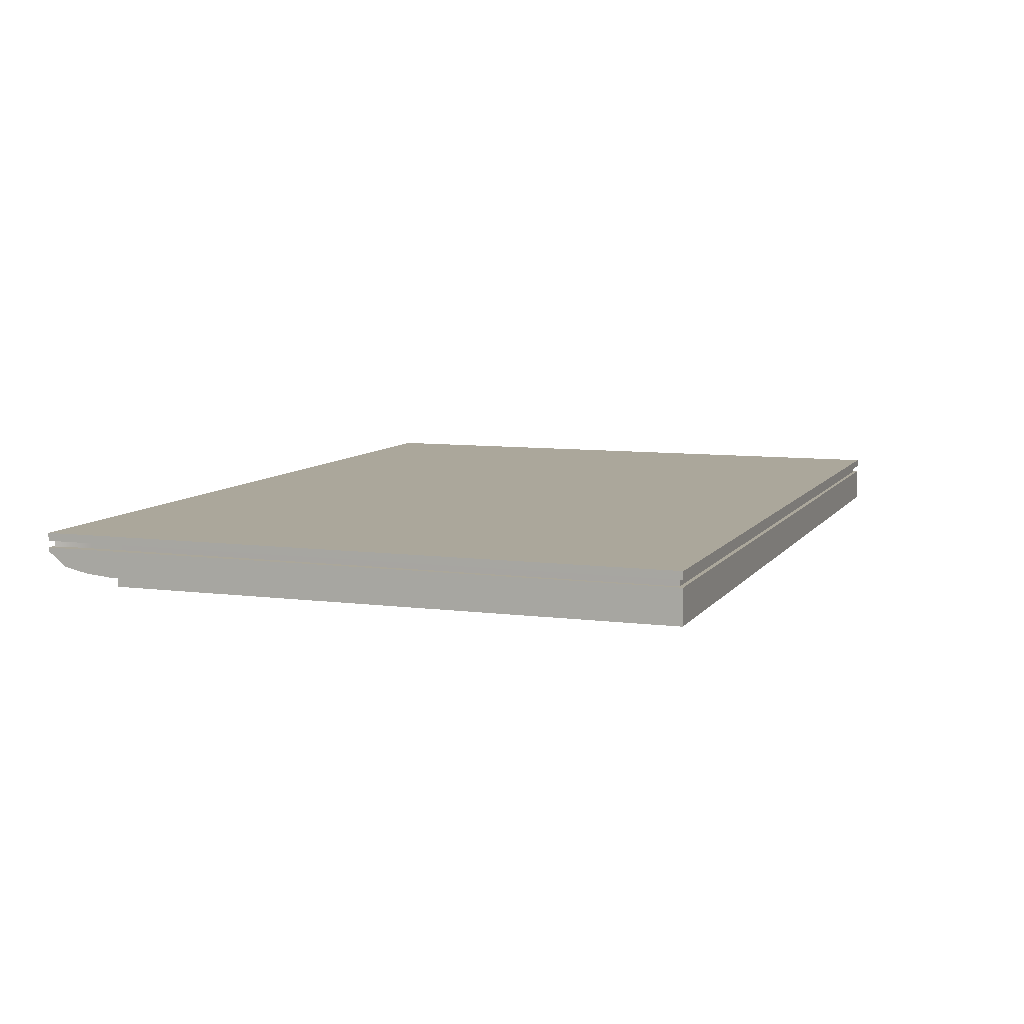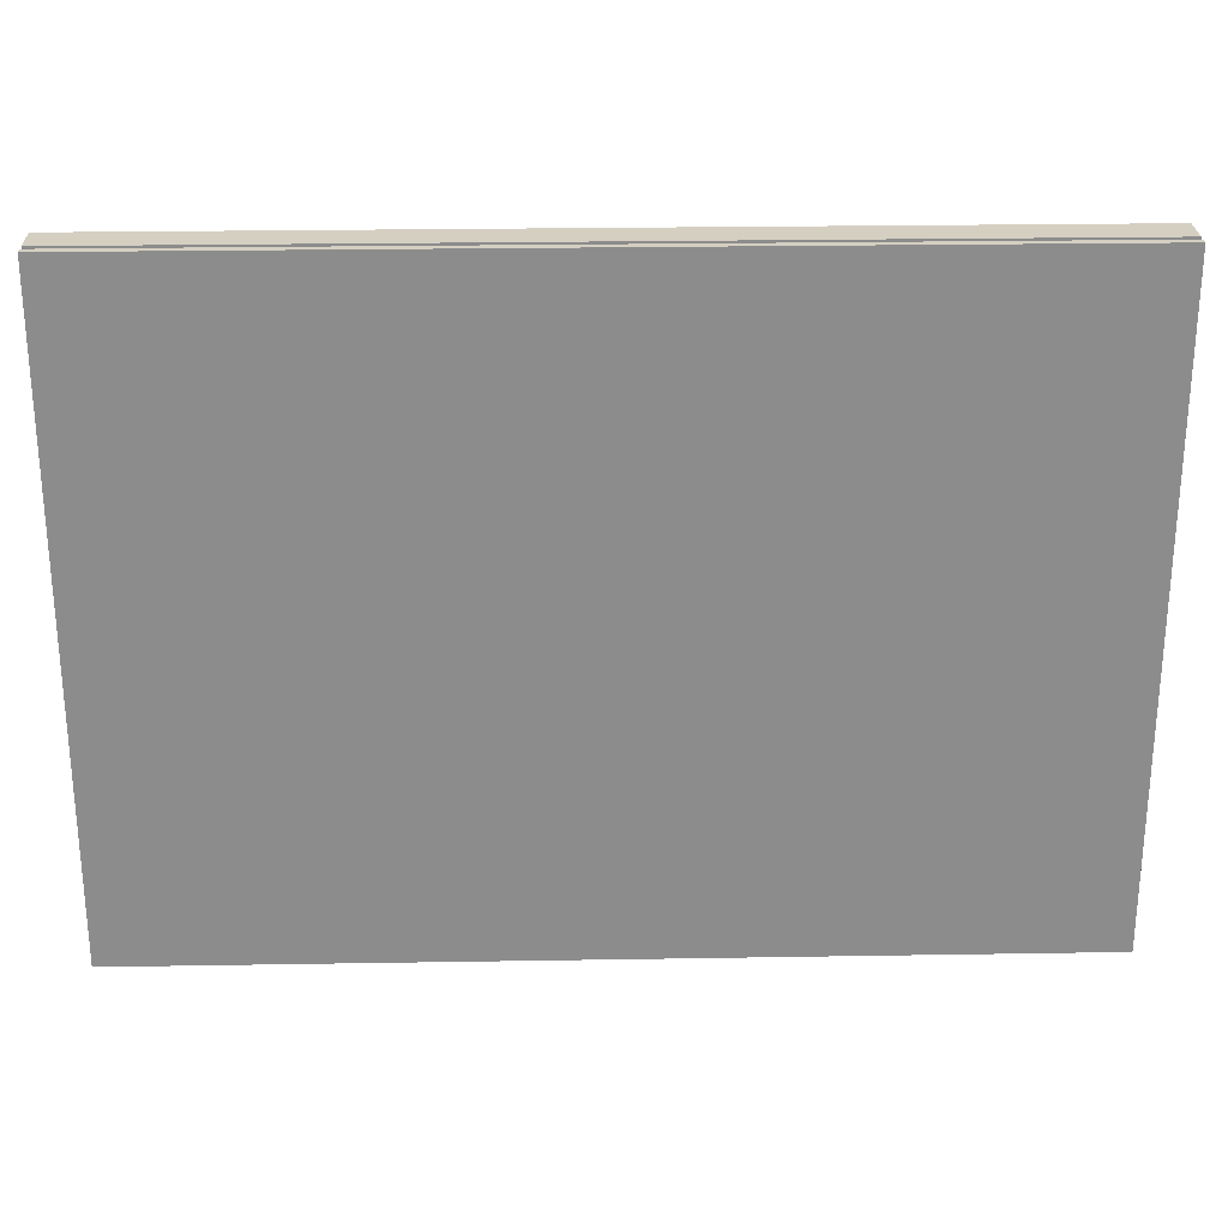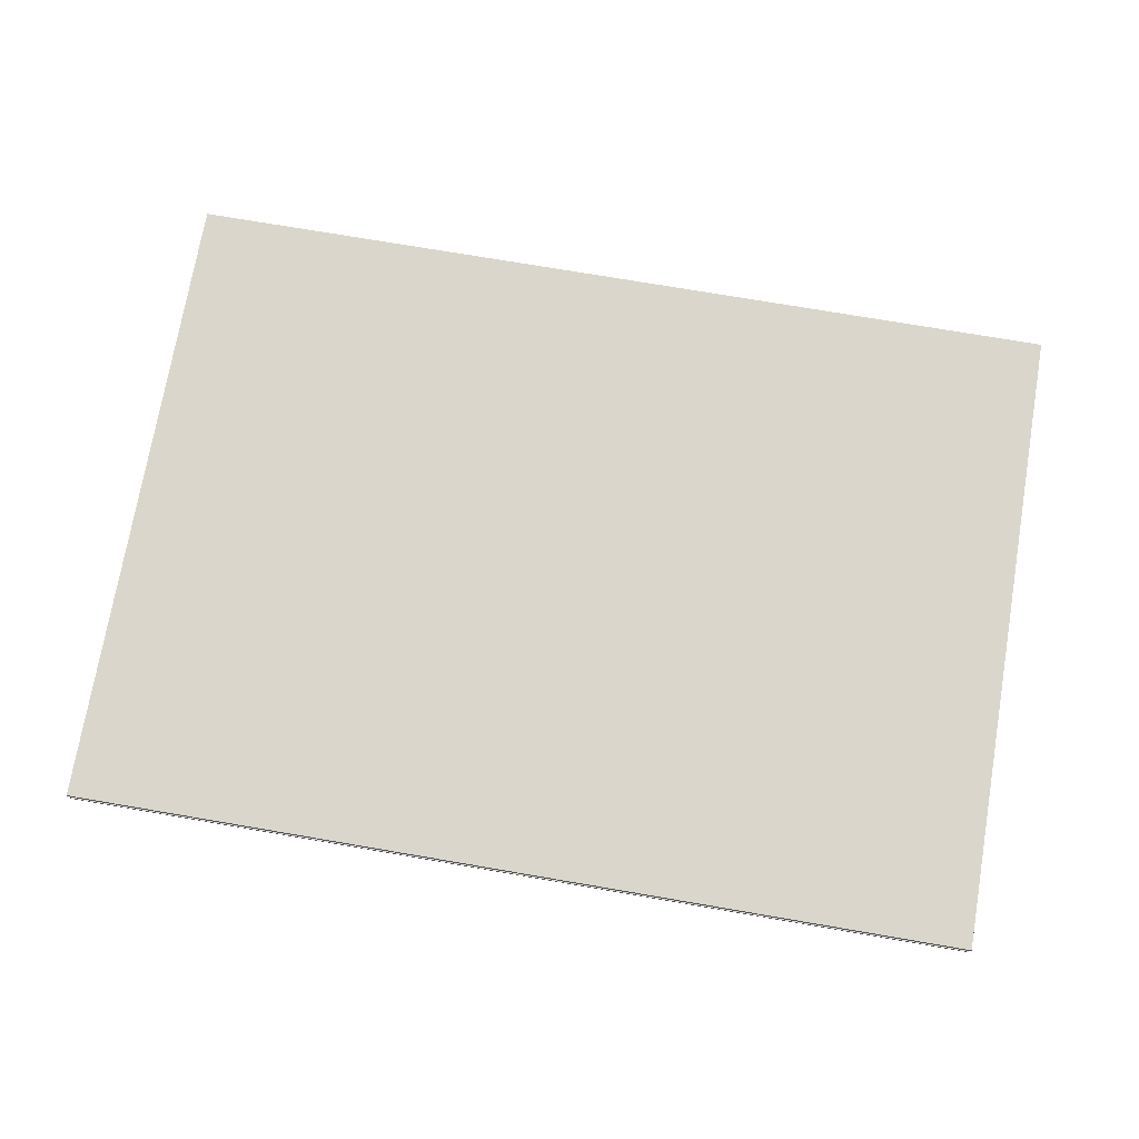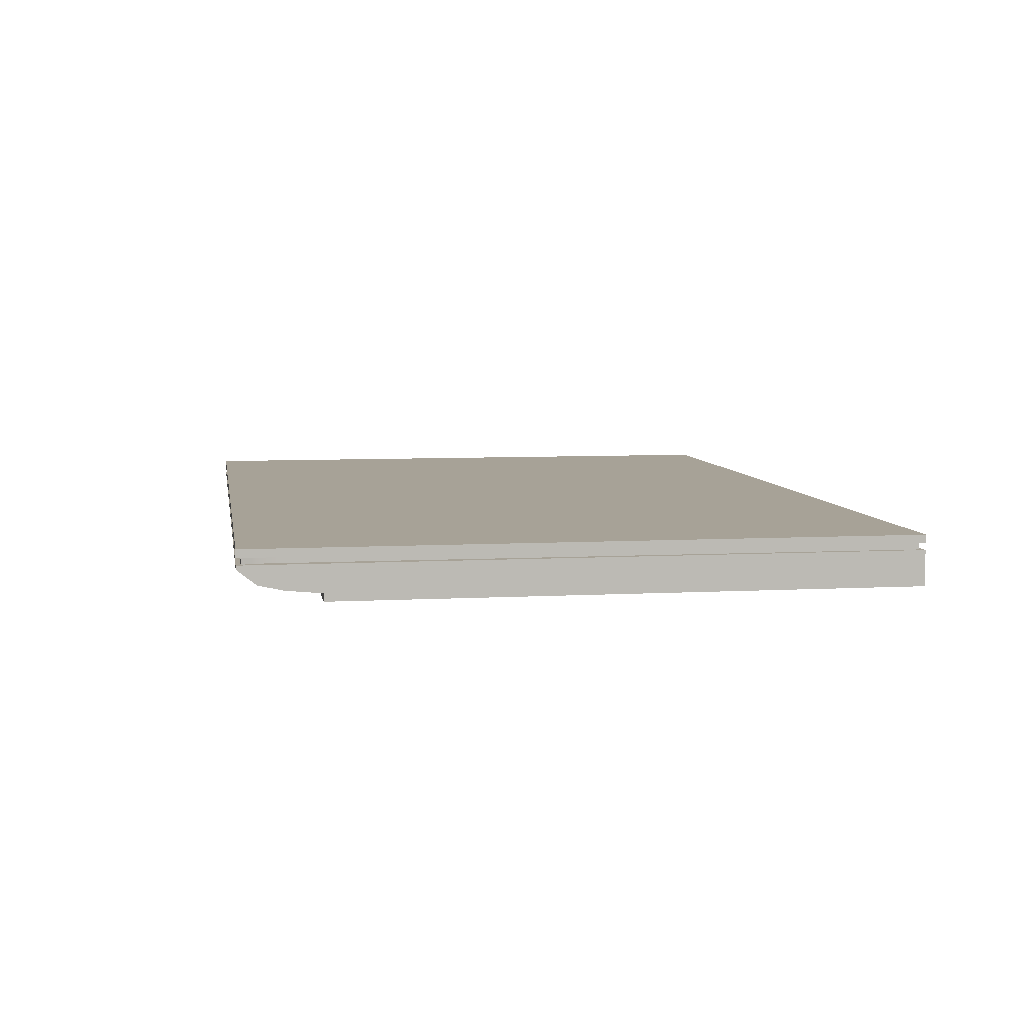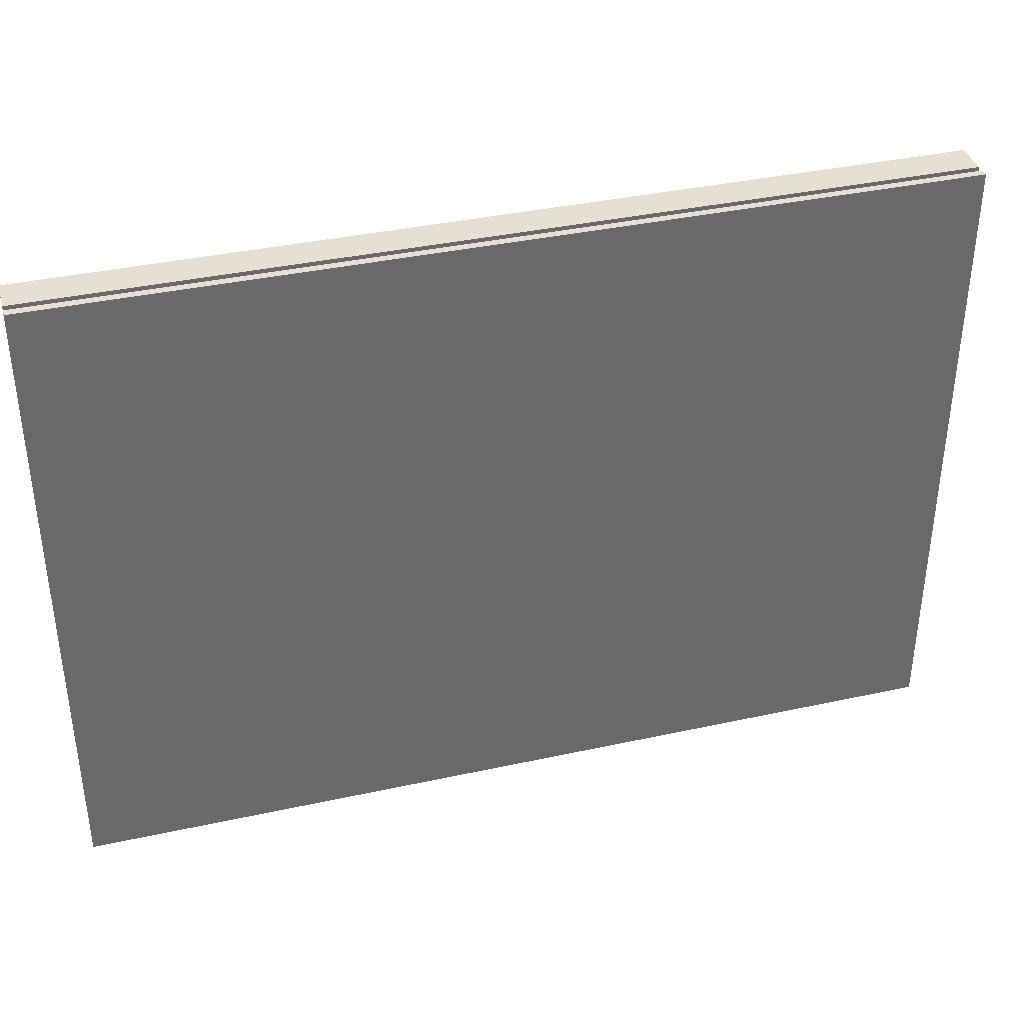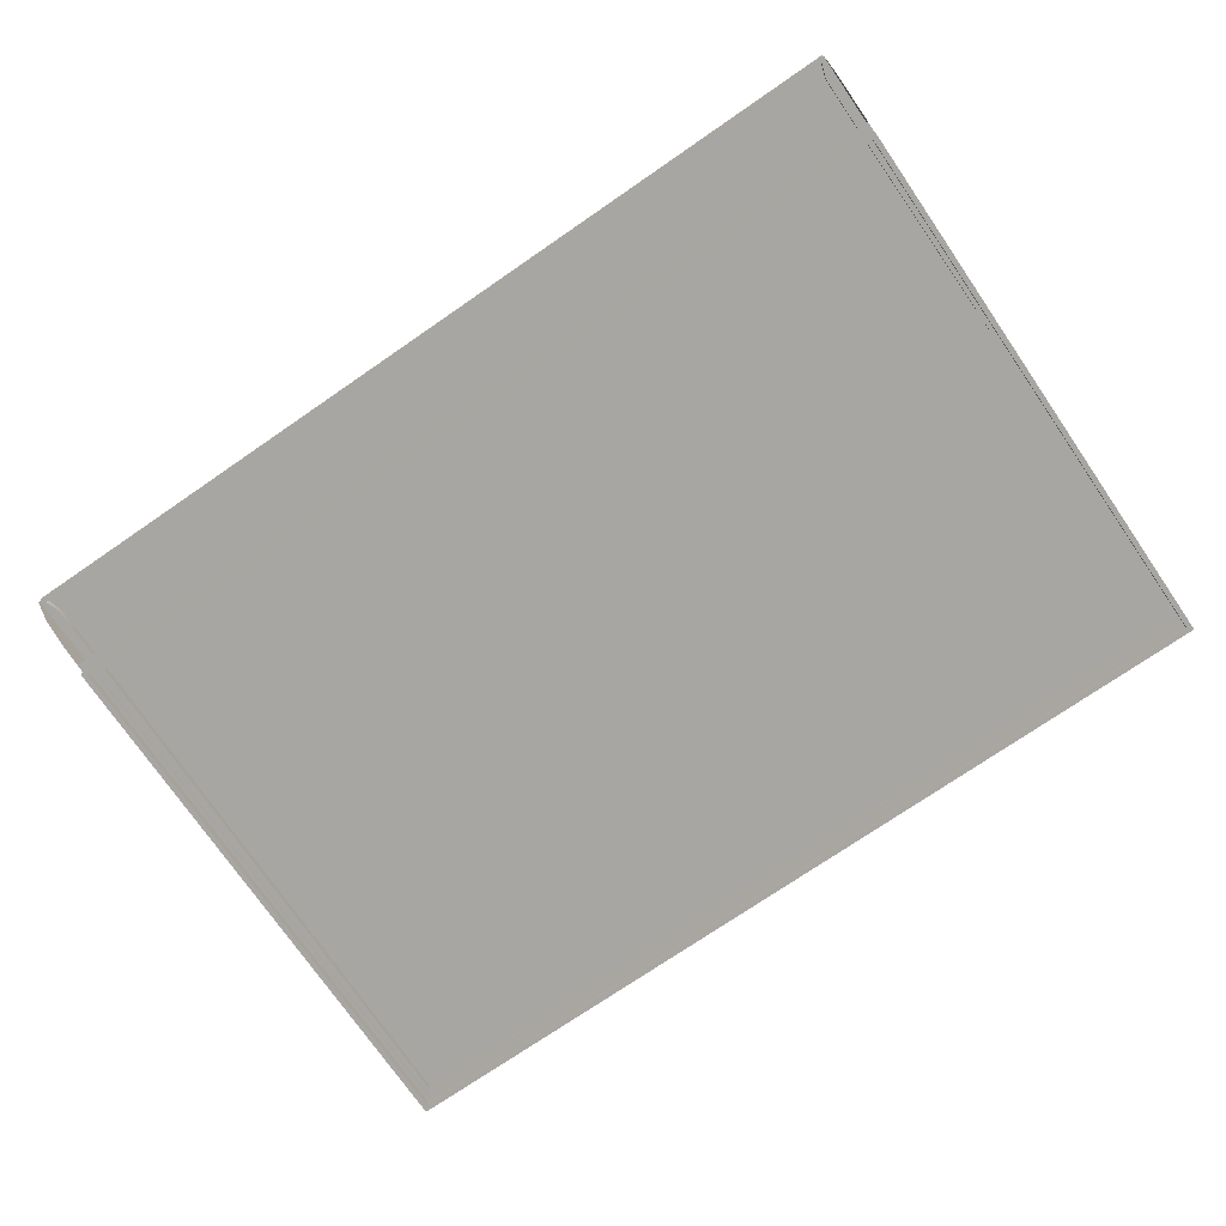
<metadata>
{"format":"obj","ext":"obj","renderer":"f3d","projection":"perspective","resolution":1024,"background":"white","views":[{"elev":8.1,"azim":-70.1,"up":"+Y"},{"elev":25.9,"azim":178.5,"up":"+Z"},{"elev":73.6,"azim":-170.3,"up":"+Y"},{"elev":6.6,"azim":-99.2,"up":"+Y"},{"elev":37.7,"azim":164.4,"up":"+Z"},{"elev":-74.0,"azim":-145.5,"up":"+Y"}]}
</metadata>
<code>
o MeshTelevision_27_0_GeomSubset_0
v 0.003669 0.0438 0.03287
v 0.006165 0.0438 0.03287
v 0.003669 0.0463 0.03287
v 0.006165 0.0463 0.03287
v -0.834 0.04505 0.5936
v 0.8438 0.04505 -0.457
v -0.834 -0.03052 0.5936
v 0.8438 -0.03052 0.5936
v 0.8438 0.04505 0.5936
v -0.834 0.04505 -0.457
v 0.8438 -0.03052 -0.457
v -0.834 -0.03052 -0.457
v 0.8438 0.04505 -0.4722
v -0.834 0.04505 -0.4722
v 0.8438 -0.03045 -0.4722
v -0.834 -0.03045 -0.4722
v 0.8438 0.04505 -0.5664
v -0.834 0.04505 -0.5664
v 0.8438 -0.01611 -0.5664
v -0.834 -0.01611 -0.5664
v 0.8438 0.04505 -0.6008
v -0.834 0.04505 -0.6008
v 0.8438 0.01106 -0.6008
v -0.834 0.01106 -0.6008
v 0.8438 -0.02575 -0.5218
v 0.8438 0.04505 -0.5218
v -0.834 0.04505 -0.5218
v -0.834 -0.02575 -0.5218
v -0.8244 -0.03052 0.584
v -0.8244 -0.03052 -0.4474
v 0.8342 -0.03052 -0.4474
v 0.8342 -0.03052 0.584
v -0.834 -0.04612 0.5936
v -0.834 -0.04612 -0.457
v -0.8244 -0.04612 -0.4474
v -0.8244 -0.04612 0.584
v 0.8438 -0.04612 -0.457
v 0.8342 -0.04612 -0.4474
v 0.8438 -0.04612 0.5936
v 0.8342 -0.04612 0.584
v -0.8166 -0.03052 0.5767
v -0.8166 -0.03052 -0.4401
v 0.8264 -0.03052 -0.4401
v 0.8264 -0.03052 0.5767
v -0.834 0.03039 0.5936
v -0.834 0.01793 0.5936
v -0.834 0.01793 -0.457
v -0.834 0.03039 -0.457
v -0.834 0.01793 -0.4722
v -0.834 0.03039 -0.4722
v -0.834 0.01793 -0.5218
v -0.834 0.03039 -0.5218
v -0.834 0.01793 -0.5664
v -0.834 0.03039 -0.5664
v -0.834 0.01793 -0.6008
v -0.834 0.03039 -0.6008
v 0.8438 0.01793 -0.6008
v 0.8438 0.03039 -0.6008
v 0.8438 0.01793 -0.5664
v 0.8438 0.03039 -0.5664
v 0.8438 0.01793 -0.5218
v 0.8438 0.03039 -0.5218
v 0.8438 0.01793 -0.4722
v 0.8438 0.03039 -0.4722
v 0.8438 0.01793 -0.457
v 0.8438 0.03039 -0.457
v 0.8438 0.01793 0.5936
v 0.8438 0.03039 0.5936
v -0.8251 0.03039 0.5853
v -0.8251 0.01793 0.5853
v 0.8349 0.01793 0.5853
v 0.8349 0.03039 0.5853
v -0.8162 0.03039 -0.457
v -0.8162 0.01793 -0.457
v -0.8162 0.03039 -0.4722
v -0.8162 0.01793 -0.4722
v -0.8162 0.03039 -0.5218
v -0.8162 0.01793 -0.5218
v -0.8162 0.03039 -0.5664
v -0.8162 0.01793 -0.5664
v -0.8251 0.03039 -0.5925
v -0.8251 0.01793 -0.5925
v 0.8349 0.03039 -0.5925
v 0.8349 0.01793 -0.5925
v 0.8261 0.03039 -0.5664
v 0.8261 0.01793 -0.5664
v 0.8261 0.03039 -0.5218
v 0.8261 0.01793 -0.5218
v 0.8261 0.03039 -0.4722
v 0.8261 0.01793 -0.4722
v 0.8261 0.03039 -0.457
v 0.8261 0.01793 -0.457
v 0.004916 -0.04612 0.5936
v 0.004917 -0.03052 0.5936
v 0.004917 0.01793 0.5936
v 0.004917 0.01793 0.5853
v 0.004917 0.03039 0.5853
v 0.004917 0.03039 0.5936
v 0.004917 0.04505 0.5936
v 0.004917 0.04505 -0.457
v 0.004917 0.04505 -0.4722
v 0.004917 0.04505 -0.5218
v 0.004917 0.04505 -0.5664
v 0.004917 0.04505 -0.6008
v 0.004917 0.03039 -0.6008
v 0.004917 0.03039 -0.5925
v 0.004917 0.01793 -0.5925
v 0.004917 0.01793 -0.6008
v 0.004917 0.01106 -0.6008
v 0.004917 -0.03045 -0.4722
v 0.004917 -0.03052 -0.457
v 0.004917 -0.04612 -0.457
v 0.004916 -0.04612 -0.4474
v 0.004917 -0.03052 -0.4474
v 0.004919 -0.03052 -0.4401
v 0.004919 -0.03052 0.5767
v 0.004917 -0.03052 0.584
v 0.004917 -0.04612 0.584
f 2 3 1
f 99 10 5
f 100 14 10
f 12 110 111
f 101 27 14
f 103 22 18
f 102 18 27
f 33 35 36
f 112 35 34
f 39 38 37
f 93 36 118
f 12 33 7
f 29 35 30
f 111 34 12
f 30 113 114
f 8 37 11
f 31 40 32
f 7 93 94
f 117 36 29
f 30 41 29
f 114 42 30
f 32 43 31
f 117 41 116
f 70 97 69
f 69 74 70
f 73 76 74
f 75 78 76
f 77 80 78
f 79 82 80
f 81 107 82
f 83 86 84
f 85 88 86
f 87 90 88
f 89 92 90
f 91 71 92
f 94 46 7
f 108 24 55
f 46 12 7
f 67 11 65
f 65 15 63
f 47 16 12
f 63 25 61
f 49 28 16
f 59 23 57
f 53 24 20
f 61 19 59
f 51 20 28
f 5 48 45
f 48 14 50
f 50 27 52
f 52 18 54
f 54 22 56
f 104 56 22
f 60 21 17
f 62 17 26
f 64 26 13
f 66 13 6
f 9 66 6
f 98 5 45
f 95 70 46
f 98 69 97
f 48 69 45
f 47 70 74
f 50 73 48
f 47 76 49
f 52 75 50
f 49 78 51
f 54 77 52
f 51 80 53
f 54 81 79
f 53 82 55
f 105 81 56
f 108 82 107
f 60 83 58
f 59 84 86
f 62 85 60
f 59 88 61
f 64 87 62
f 61 90 63
f 66 89 64
f 63 92 65
f 66 72 91
f 65 71 67
f 94 39 8
f 94 67 95
f 95 71 96
f 96 72 97
f 98 72 68
f 98 9 99
f 99 6 100
f 100 13 101
f 101 26 102
f 102 17 103
f 103 21 104
f 104 58 105
f 105 83 106
f 106 84 107
f 108 84 57
f 108 23 109
f 111 15 11
f 112 11 37
f 112 38 113
f 114 38 31
f 114 43 115
f 117 44 32
f 118 32 40
f 93 40 39
f 2 4 3
f 99 100 10
f 100 101 14
f 12 16 110
f 101 102 27
f 103 104 22
f 102 103 18
f 33 34 35
f 112 113 35
f 39 40 38
f 93 33 36
f 12 34 33
f 29 36 35
f 111 112 34
f 30 35 113
f 8 39 37
f 31 38 40
f 7 33 93
f 117 118 36
f 30 42 41
f 114 115 42
f 32 44 43
f 117 29 41
f 70 96 97
f 69 73 74
f 73 75 76
f 75 77 78
f 77 79 80
f 79 81 82
f 81 106 107
f 83 85 86
f 85 87 88
f 87 89 90
f 89 91 92
f 91 72 71
f 94 95 46
f 108 109 24
f 46 47 12
f 67 8 11
f 65 11 15
f 47 49 16
f 63 15 25
f 49 51 28
f 59 19 23
f 53 55 24
f 61 25 19
f 51 53 20
f 5 10 48
f 48 10 14
f 50 14 27
f 52 27 18
f 54 18 22
f 104 105 56
f 60 58 21
f 62 60 17
f 64 62 26
f 66 64 13
f 9 68 66
f 98 99 5
f 95 96 70
f 98 45 69
f 48 73 69
f 47 46 70
f 50 75 73
f 47 74 76
f 52 77 75
f 49 76 78
f 54 79 77
f 51 78 80
f 54 56 81
f 53 80 82
f 105 106 81
f 108 55 82
f 60 85 83
f 59 57 84
f 62 87 85
f 59 86 88
f 64 89 87
f 61 88 90
f 66 91 89
f 63 90 92
f 66 68 72
f 65 92 71
f 94 93 39
f 94 8 67
f 95 67 71
f 96 71 72
f 98 97 72
f 98 68 9
f 99 9 6
f 100 6 13
f 101 13 26
f 102 26 17
f 103 17 21
f 104 21 58
f 105 58 83
f 106 83 84
f 108 107 84
f 108 57 23
f 111 110 15
f 112 111 11
f 112 37 38
f 114 113 38
f 114 31 43
f 117 116 44
f 118 117 32
f 93 118 40

</code>
